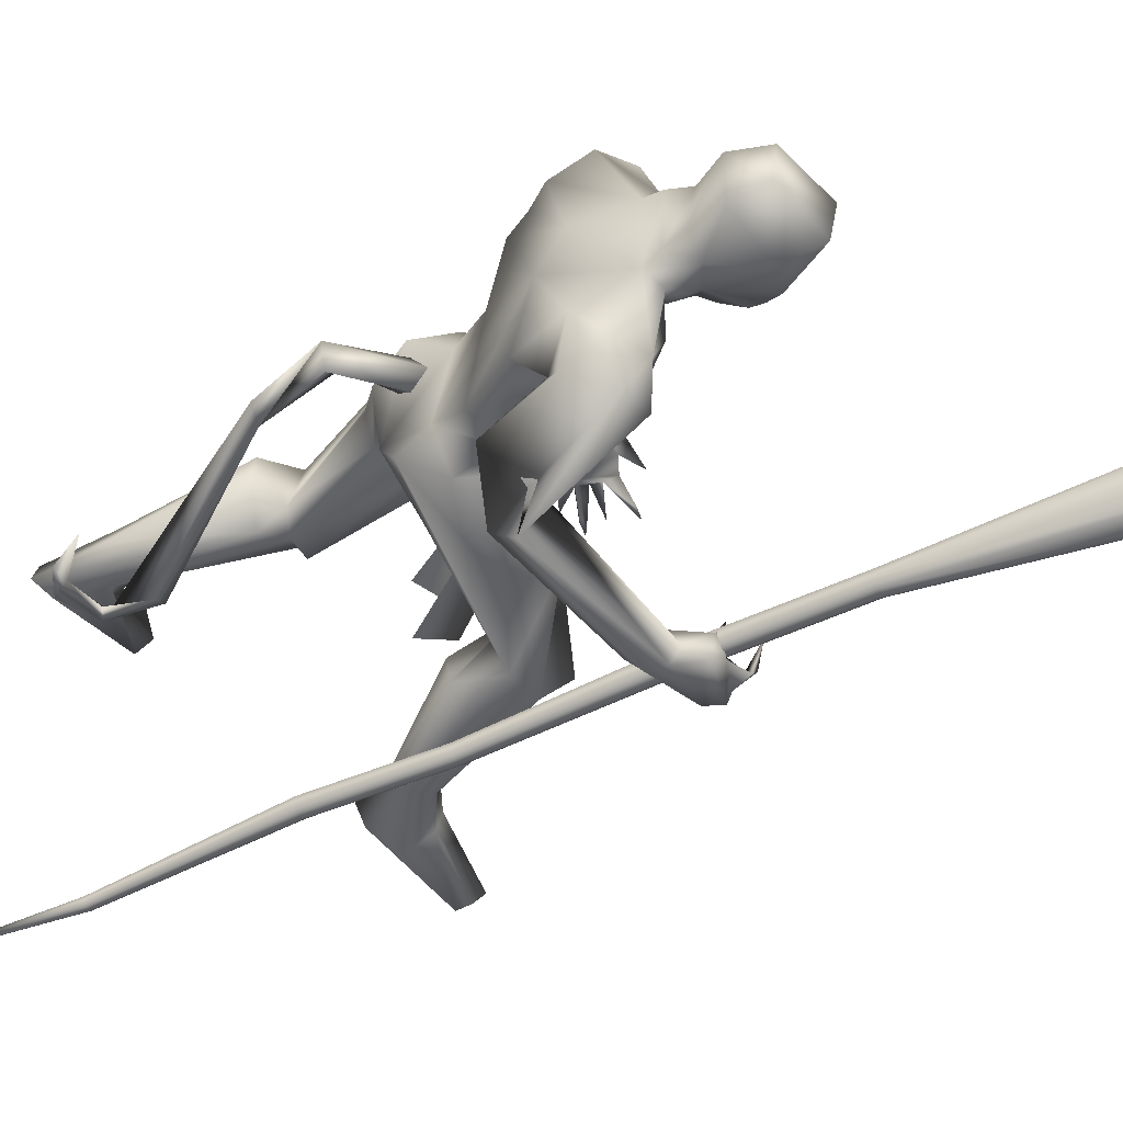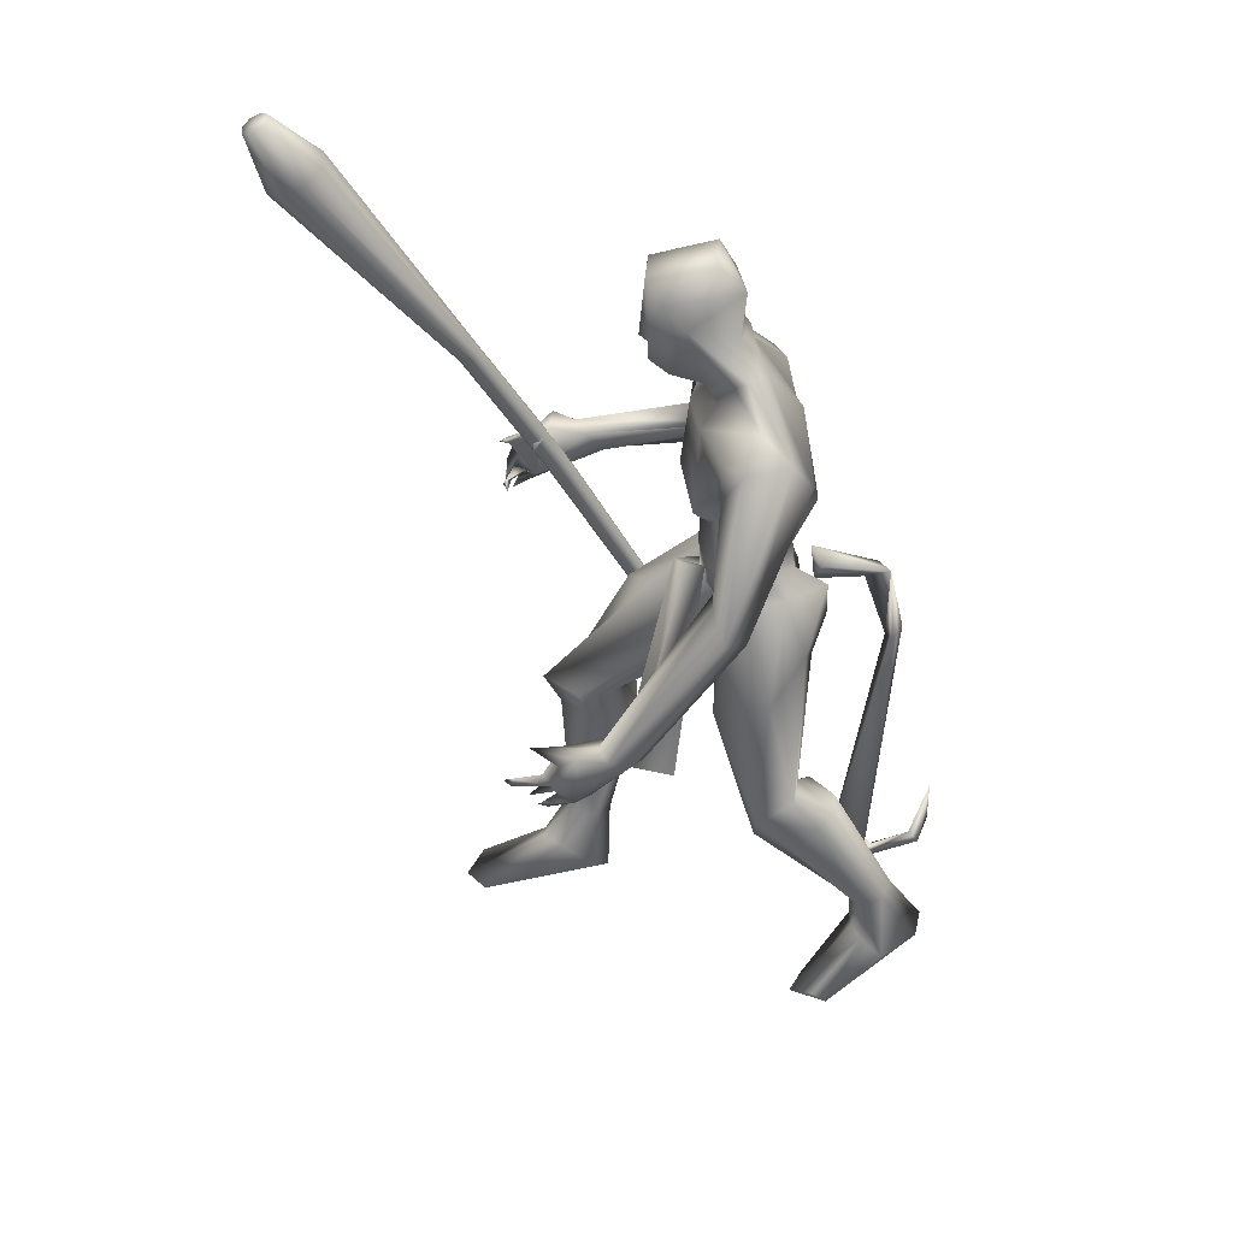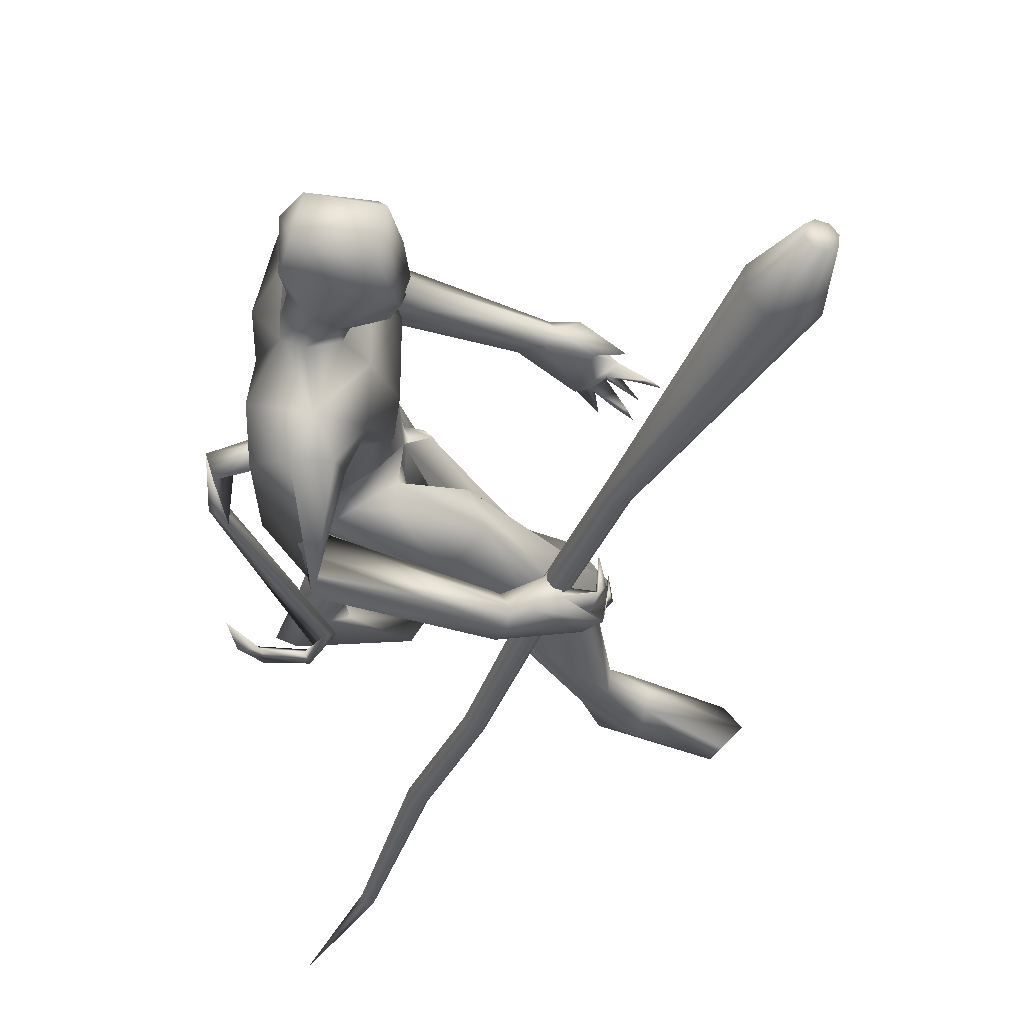
<metadata>
{"format":"obj","ext":"obj","renderer":"f3d","projection":"perspective","resolution":1024,"background":"white","views":[{"elev":-41.0,"azim":-32.9,"up":"+Y"},{"elev":35.9,"azim":173.3,"up":"+Z"},{"elev":-30.5,"azim":10.9,"up":"+Y"}]}
</metadata>
<code>
o body_Cube.000
v 1.061 0.547 1.386
v 1.181 0.5189 1.299
v 1.232 0.4854 1.246
v 1.167 0.4626 1.338
v 1.27 0.4571 1.335
v 1.207 0.5163 1.22
v 1.131 0.5204 1.148
v 1.326 0.4388 1.2
v 1.286 0.4407 1.193
v 1.356 0.4184 1.181
v 1.334 0.4419 1.173
v 1.19 0.4554 1.223
v 1.199 0.513 1.196
v 1.276 0.4245 1.113
v 1.177 0.4824 1.17
v 1.23 0.4206 1.076
v 1.194 0.4215 1.091
v 1.243 0.3972 1.049
v 1.213 0.427 1.061
v 1.128 0.45 1.171
v 1.074 0.4757 1.139
v 1.137 0.4229 1.071
v 1.077 0.4489 1.168
v 1.02 0.4901 1.383
v 1.133 0.5731 1.367
v 0.5449 0.2134 1.764
v 0.5562 0.2425 1.819
v 0.6293 0.1909 1.988
v 0.5342 0.3399 2.384
v 0.5673 0.2285 2.153
v 0.6702 0.07792 2.421
v 0.8117 0.09905 2.712
v 0.5942 0.09 1.505
v 0.5449 0.0437 1.273
v 0.5343 -0.001099 1.462
v 0.6377 0.2132 1.231
v 0.2986 0.1382 1.396
v 0.333 0.1905 0.8938
v 0.4479 0.1955 0.7468
v 0.4392 0.08363 0.8367
v 0.2183 0.2646 0.8785
v 0.1368 0.2333 0.3822
v 0.1102 0.3066 0.3899
v 0.06161 0.1671 0.3294
v -0.008451 0.232 0.436
v 0.6495 0.03633 1.705
v 0.3698 0.1279 1.743
v 0.3882 0.1702 1.872
v 0.3278 0.2335 2.068
v 0.6479 0.1064 1.922
v 0.355 0.07212 2.313
v 0.4794 0.1132 2.46
v 0.6279 0.07139 2.342
v 0.5689 0.1081 2.575
v 0.78 0.07179 2.457
v 0.8536 0.03116 2.776
v 0.5451 0.07536 2.728
v 0.2478 0.0988 1.526
v 0.6174 0.004028 1.591
v 0.4743 0.2085 1.972
v 0.3957 0.3014 2.141
v 0.444 0.3249 2.091
v 0.7382 0.1284 2.633
v 0.4277 0.03248 1.426
v 0.4697 0.3328 1.327
v 0.4516 -0.002951 1.324
v 0.2946 0.39 0.836
v 0.274 0.106 0.8349
v 0.03212 0.3106 0.4263
v 0.03912 0.1821 0.4353
v -0.06338 0.139 0.2248
v 0.6005 0.2093 1.598
v 0.4181 0.2525 1.7
v 0.3687 0.362 2.194
v 0.5146 0.3522 1.865
v 0.9678 0.5967 1.334
v 0.5807 0.4699 1.693
v 0.6668 0.5646 1.758
v 0.6929 0.4679 1.84
v 0.9142 0.5465 1.329
v 0.6597 0.373 2.176
v 0.5972 0.4332 2.299
v 0.02553 0.3327 0.1635
v 0.2924 0.2301 0.02031
v -0.1105 0.2651 0.194
v 0.09636 0.2949 0.2259
v 0.1225 0.2322 0.2306
v -0.1427 0.1818 0.2224
v 0.3482 0.3148 0.02016
v 0.2844 0.3935 0.06956
v 0.2373 0.4178 0.05171
v 0.6184 0.3498 1.9
v 0.6794 0.298 2.148
v 0.26 0.1509 1.68
v 0.6412 0.1785 1.801
v 0.5064 0.1049 2.524
v 0.637 0.07109 2.824
v 0.5671 -0.01261 1.497
v 0.5848 0.1275 2.427
v 0.3726 0.3349 0.9121
v 1.031 0.5933 1.359
v 0.9306 0.491 1.36
v 0.7169 0.1989 2.023
v 0.344 0.2748 2.15
v 0.4445 0.4209 2.311
v 0.651 0.3502 2.289
v 0.2371 0.3484 0.8701
v 0.4963 0.2774 0.7445
v 0.3803 0.1334 0.8343
v 0.6212 0.1381 1.493
v 0.3595 0.07803 1.341
v 0.34 0.2464 1.459
v 0.484 0.04175 1.424
v 0.5528 0.2548 1.682
v 0.6029 0.3198 2.143
v 1.151 -0.649 1.651
v 1.145 -0.6618 1.846
v 0.9056 -0.6867 1.73
v 1.137 -0.6209 1.825
v 1.144 -0.6173 1.683
v 1.234 -0.6336 1.804
v 1.074 -0.7134 1.876
v 1.096 -0.6105 1.868
v 1.159 -0.5174 1.835
v 1.213 -0.687 1.777
v 1.202 -0.6451 1.752
v 1.266 -0.6292 1.817
v 1.254 -0.5557 1.868
v 1.246 -0.6467 1.82
v 1.254 -0.5619 1.701
v 1.222 -0.6449 1.699
v 1.238 -0.6829 1.714
v 1.179 -0.6278 1.696
v 1.26 -0.5949 1.664
v 1.252 -0.5192 1.683
v 1.254 -0.5786 1.691
v 1.233 -0.6046 1.673
v 1.227 -0.6142 1.639
v 0.9109 -0.6275 1.759
v 1.175 -0.6933 1.686
v 0.9856 -0.7324 1.82
v 0.4864 -0.2117 1.79
v 0.5007 -0.2418 1.827
v 0.6036 -0.1927 1.981
v 0.665 -0.2509 2.168
v 0.603 -0.3893 2.165
v 0.354 -0.233 2.318
v 0.5728 -0.2328 2.128
v 0.3573 -0.3982 2.264
v 0.5381 -0.341 2.15
v 0.6507 -0.1332 2.48
v 0.7363 -0.1689 2.666
v 0.6309 -0.07712 1.567
v 0.8162 -0.1081 1.548
v 0.5084 -0.139 1.367
v 1.057 -0.07558 1.118
v 0.8939 -0.1977 1.116
v 1.166 -0.217 1.107
v 1.076 -0.3008 1.067
v 1.006 -0.113 0.9927
v 0.8265 -0.2991 0.9904
v 1.067 -0.29 0.5164
v 1.075 -0.2155 0.5217
v 1.002 -0.1697 0.4951
v 1.177 -0.223 0.374
v 0.6546 -0.02459 1.704
v 0.3412 -0.1177 1.687
v 0.3517 -0.1818 1.838
v 0.6455 -0.08874 1.893
v 0.3148 -0.2478 2.11
v 0.7196 -0.08462 2.037
v 0.5323 -0.06931 2.579
v 0.7416 -0.07039 2.412
v 0.8243 -0.1184 2.772
v 0.5495 -0.1088 2.723
v 0.5411 0.004328 1.468
v 0.2933 -0.08896 1.502
v 0.4186 -0.2235 1.966
v 0.5639 -0.3279 2.379
v 0.5948 -0.1407 2.557
v 0.7252 -0.3227 1.443
v 0.4849 -0.04957 1.393
v 0.9495 -0.09583 1.108
v 0.9214 -0.3675 0.9896
v 0.8516 -0.1551 0.926
v 0.9439 -0.1883 0.2447
v 0.4651 0.004604 1.363
v 0.6191 -0.2257 1.67
v 0.4187 -0.2596 1.671
v 0.3838 -0.4071 1.97
v 0.6071 -0.4396 2.304
v 0.9708 -0.6282 1.828
v 0.3819 -0.3371 2.184
v 0.4944 -0.4492 2.351
v 1.458 -0.2856 0.1649
v 0.9996 -0.1422 0.2789
v 1.349 -0.3945 0.1706
v 1.164 -0.2868 0.3567
v 0.9902 -0.2724 0.242
v 1.39 -0.3688 0.199
v 1.121 -0.3267 0.252
v 1.4 -0.2034 0.1572
v 1.116 -0.1602 0.3699
v 0.4377 -0.5483 1.822
v 0.3122 -0.412 1.964
v 0.4575 -0.6395 1.929
v 0.442 -0.5355 2.002
v 0.661 0.004691 1.665
v 0.667 0.00435 1.811
v 0.5185 -0.2518 1.74
v 0.6686 -0.09386 2.421
v 0.8299 -0.1233 2.569
v 1.104 -0.2311 0.9858
v 0.9767 -0.3057 0.4941
v 0.933 -0.2291 0.4808
v 0.6112 -0.1707 1.824
v 0.7925 -0.1169 2.477
v 0.5748 0.01592 1.506
v 0.4184 0.001455 1.434
v 0.3739 -0.03519 1.42
v 0.5399 0.004268 1.47
v 0.497 0.01116 1.435
v 0.9407 -0.3123 1.12
v 0.4875 0.002995 1.435
v 1.001 -0.684 1.853
v 0.943 -0.7376 1.768
v 0.3318 0.02898 1.434
v 0.6969 -0.1972 2.005
v 0.3367 -0.007817 2.19
v 0.499 -0.1071 2.521
v 0.6099 -0.0821 2.833
v 0.4715 0.002991 1.427
v 0.6325 -0.1377 1.674
v 0.5672 -0.0245 1.463
v 0.2981 -0.1731 1.573
v 0.8486 0.06111 2.574
v 0.8635 -0.03446 2.543
v 0.8328 -0.03068 2.46
v 0.8424 0.04939 2.501
v 0.8277 -0.1017 2.506
v 0.4942 0.3253 0.8275
v 0.8662 -0.2284 1.506
v 0.5483 0.1651 2.461
v 0.6271 -0.08001 2.341
v 0.6845 0.09595 2.267
v 0.6876 -0.1081 2.261
v 0.5537 -0.1647 2.454
v 0.4828 -0.1297 2.456
v 0.7429 -0.01536 1.71
v 0.7136 0.01712 1.703
v 0.7496 0.1108 0.8869
v 0.7593 -0.09977 0.888
v 0.8979 0.0651 0.9039
v 0.9034 -0.05404 0.9045
v 0.8519 0.004656 0.8456
v 0.1083 0.02141 1.611
v 0.267 0.07462 1.696
v 0.2799 0.01819 1.614
v 0.2756 -0.03985 1.689
v 0.2933 0.01359 1.744
v 0.05143 -0.03529 1.629
v 0.0275 0.05153 1.645
v 0.01522 -0.01813 1.338
v 0.1149 -0.005224 0.5402
v 0.04888 0.03401 0.3788
v 0.02934 -0.01981 0.3878
v 0.01215 0.01019 0.4143
v -0.127 -0.007082 0.3955
v -0.19 -0.006348 0.5084
v -0.1499 0.03891 0.4366
v -0.1208 0.0117 0.4615
v -0.1847 0.00912 0.6705
v 0.001966 0.05289 1.367
v -0.03629 0.00973 1.385
v 0.1569 0.009629 0.5259
f 153 234 218
f 59 153 218
f 33 59 98
f 12 6 9
f 8 3 12
f 76 101 7
f 23 3 4
f 76 7 80
f 25 5 2
f 6 3 8
f 4 2 5
f 16 15 20
f 8 10 11
f 9 11 10
f 6 12 13
f 7 13 15
f 12 14 13
f 78 101 76
f 12 20 15
f 19 7 16
f 103 93 245
f 15 16 7
f 16 18 19
f 17 19 18
f 7 20 22
f 20 23 21
f 25 101 1
f 122 117 123
f 2 3 6
f 2 4 3
f 26 27 95
f 27 60 28
f 28 95 27
f 28 30 103
f 29 53 245
f 53 29 99
f 74 51 52
f 30 61 93
f 29 82 105
f 115 93 61
f 42 43 241
f 42 108 39
f 45 41 107
f 44 39 109
f 86 43 87
f 43 83 69
f 69 85 88
f 71 44 70
f 86 87 89
f 42 44 87
f 87 44 84
f 88 84 71
f 46 95 209
f 103 245 246
f 48 168 229
f 48 167 168
f 50 169 209
f 50 171 169
f 51 104 49
f 51 49 229
f 47 48 27
f 60 49 104
f 48 49 60
f 29 105 243
f 60 61 30
f 243 99 29
f 61 104 62
f 104 74 62
f 62 115 61
f 70 68 45
f 68 70 44
f 79 92 1
f 140 132 122
f 115 92 81
f 74 75 62
f 24 92 75
f 92 115 75
f 1 101 79
f 81 93 115
f 77 80 75
f 80 77 76
f 24 4 1
f 196 186 164
f 125 132 126
f 84 89 87
f 90 91 86
f 84 44 71
f 91 89 84
f 85 83 91
f 201 214 199
f 179 147 194
f 162 201 198
f 106 81 82
f 123 192 225
f 122 141 140
f 120 116 139
f 116 140 118
f 121 117 129
f 140 133 137
f 25 13 7
f 119 120 123
f 129 125 127
f 127 128 129
f 129 128 121
f 126 121 125
f 131 126 130
f 133 132 136
f 136 132 140
f 145 179 191
f 134 135 136
f 136 135 137
f 131 132 133
f 116 133 138
f 140 116 138
f 147 170 193
f 120 133 116
f 141 122 225
f 125 129 117
f 120 119 121
f 144 178 143
f 143 216 144
f 145 171 246
f 171 145 228
f 146 150 148
f 228 145 148
f 149 147 193
f 179 244 247
f 145 246 179
f 179 247 248
f 213 163 164
f 163 162 198
f 162 159 184
f 215 161 185
f 214 215 186
f 203 196 164
f 163 203 164
f 229 147 248
f 200 197 195
f 203 163 165
f 166 208 209
f 169 144 216
f 169 216 209
f 171 228 144
f 167 142 143
f 170 178 148
f 178 170 168
f 168 143 178
f 199 186 197
f 214 184 161
f 214 162 184
f 205 190 192
f 206 204 226
f 192 190 225
f 206 141 207
f 139 118 205
f 248 147 179
f 4 24 23
f 123 120 192
f 123 225 122
f 119 117 121
f 45 88 70
f 244 179 246
f 198 201 197
f 69 83 85
f 83 43 86
f 193 150 205
f 198 200 195
f 52 51 248
f 274 273 265
f 259 260 261
f 259 258 260
f 263 261 262
f 262 256 263
f 271 267 265
f 256 259 261
f 256 261 263
f 262 273 274
f 263 274 264
f 275 263 264
f 265 275 266
f 266 267 271
f 270 268 269
f 80 21 102
f 270 269 272
f 263 275 273
f 5 25 1
f 102 23 24
f 12 15 14
f 14 15 13
f 7 19 17
f 17 20 7
f 20 21 22
f 21 7 22
f 28 60 30
f 106 93 81
f 82 29 106
f 51 74 104
f 103 30 93
f 44 42 39
f 241 43 67
f 208 46 209
f 46 26 95
f 48 47 167
f 28 50 95
f 95 50 209
f 49 48 229
f 50 28 103
f 50 103 171
f 27 48 60
f 67 69 107
f 43 69 67
f 84 88 85
f 85 91 84
f 83 86 91
f 91 90 89
f 127 125 121
f 139 192 120
f 117 119 124
f 117 124 123
f 119 123 124
f 132 131 130
f 130 126 132
f 133 140 138
f 131 133 120
f 143 142 216
f 144 148 178
f 148 144 228
f 191 179 194
f 163 213 162
f 159 162 213
f 160 164 185
f 215 214 161
f 195 202 165
f 203 165 202
f 216 166 209
f 166 216 142
f 170 229 168
f 171 144 169
f 170 147 229
f 164 215 185
f 201 162 214
f 190 150 146
f 205 149 193
f 141 206 226
f 148 150 193
f 203 202 196
f 195 197 202
f 201 199 197
f 197 200 198
f 202 186 196
f 262 257 256
f 256 257 258
f 260 257 262
f 256 258 259
f 266 264 267
f 273 275 265
f 264 265 267
f 265 266 268
f 270 265 268
f 268 271 269
f 271 270 272
f 269 271 272
f 6 11 9
f 9 8 12
f 101 25 7
f 20 12 23
f 12 3 23
f 7 21 80
f 11 6 8
f 17 16 20
f 8 9 10
f 93 106 245
f 16 17 18
f 25 2 6
f 13 25 6
f 106 29 245
f 105 74 52
f 108 42 241
f 69 45 107
f 43 42 87
f 45 69 88
f 90 86 89
f 171 103 246
f 26 47 27
f 61 60 104
f 105 52 243
f 68 41 45
f 109 68 44
f 92 24 1
f 102 24 75
f 115 62 75
f 101 78 79
f 80 102 75
f 77 78 76
f 186 215 164
f 147 149 194
f 141 226 140
f 116 118 139
f 140 226 118
f 134 140 137
f 128 127 121
f 137 133 136
f 134 136 140
f 146 145 191
f 135 134 137
f 132 125 117
f 122 132 117
f 131 120 126
f 120 121 126
f 145 146 148
f 160 213 164
f 165 163 198
f 199 214 186
f 51 229 248
f 168 167 143
f 193 170 148
f 186 202 197
f 139 205 192
f 204 118 226
f 190 207 225
f 141 225 207
f 118 204 205
f 88 71 70
f 150 190 205
f 165 198 195
f 264 274 265
f 260 262 261
f 258 257 260
f 274 263 262
f 273 262 263
f 270 271 265
f 275 264 266
f 268 266 271
f 21 23 102
f 4 5 1
f 31 99 63
f 32 236 63
f 54 96 230
f 55 173 211
f 57 54 172
f 243 54 63
f 243 96 54
f 56 32 97
f 211 217 151
f 152 151 212
f 152 212 174
f 174 212 56
f 172 180 175
f 175 57 172
f 172 230 180
f 152 175 180
f 180 151 152
f 32 63 57
f 237 212 240
f 236 237 240
f 239 236 240
f 217 238 240
f 55 239 240
f 175 152 174
f 97 231 56
f 31 63 55
f 236 32 56
f 173 55 238
f 97 57 231
f 237 236 56
f 57 63 54
f 174 56 231
f 173 217 211
f 217 173 238
f 57 175 231
f 238 55 240
f 236 239 63
f 239 55 63
f 172 54 230
f 31 55 211
f 99 243 63
f 151 217 240
f 212 151 240
f 212 237 56
f 97 32 57
f 231 175 174
f 187 219 232
f 33 98 35
f 36 65 114
f 110 34 36
f 66 109 40
f 241 67 100
f 40 109 39
f 208 166 249
f 221 176 59
f 224 113 35
f 176 221 224
f 66 111 109
f 65 73 114
f 68 109 38
f 65 100 112
f 67 107 100
f 187 64 113
f 187 224 232
f 66 34 113
f 34 33 35
f 176 221 224
f 187 224 232
f 242 188 181
f 153 233 154
f 156 183 234
f 223 184 159
f 161 183 185
f 250 255 253
f 224 176 218
f 176 224 221
f 176 221 59
f 223 181 235
f 182 222 234
f 242 223 159
f 158 160 156
f 157 155 182
f 187 219 232
f 224 222 220
f 223 235 155
f 36 72 110
f 182 234 183
f 188 242 233
f 234 154 158
f 181 223 242
f 107 41 38
f 100 38 112
f 34 110 33
f 241 36 108
f 36 241 65
f 154 242 159
f 46 208 249
f 254 249 166
f 255 250 249
f 251 46 253
f 176 224 221
f 224 187 232
f 34 66 40
f 176 224 35
f 176 35 98
f 73 65 112
f 39 34 40
f 66 64 111
f 156 160 183
f 64 66 113
f 218 234 222
f 153 154 234
f 158 213 160
f 158 159 213
f 182 220 222
f 189 181 210
f 157 161 223
f 187 224 220
f 161 157 183
f 185 183 160
f 41 68 38
f 161 184 223
f 111 37 38
f 155 157 223
f 72 36 114
f 34 39 108
f 36 34 108
f 176 98 59
f 221 232 224
f 111 38 109
f 224 187 113
f 219 187 232
f 34 35 113
f 221 232 224
f 219 187 232
f 188 210 181
f 222 224 218
f 224 232 221
f 218 176 59
f 181 189 235
f 183 157 182
f 224 187 232
f 242 154 233
f 156 234 158
f 100 107 38
f 38 37 112
f 241 100 65
f 158 154 159
f 250 46 249
f 252 254 166
f 254 255 249
f 46 250 253
f 224 232 221
f 79 78 82
f 96 52 248
f 53 31 211
f 52 96 243
f 77 74 105
f 244 211 151
f 207 146 206
f 206 191 194
f 244 53 211
f 247 180 248
f 190 146 207
f 204 149 205
f 194 149 204
f 53 99 31
f 82 78 105
f 245 53 246
f 81 92 79
f 74 77 75
f 244 151 247
f 53 244 246
f 180 247 151
f 81 79 82
f 230 96 248
f 78 77 105
f 146 191 206
f 180 230 248
f 206 194 204
f 26 114 73
f 26 72 114
f 58 37 111
f 110 72 33
f 58 94 112
f 47 94 177
f 46 59 33
f 73 94 47
f 47 26 73
f 64 227 111
f 112 94 73
f 210 233 142
f 177 220 182
f 177 155 235
f 166 142 233
f 167 177 235
f 153 59 233
f 167 235 189
f 177 58 220
f 187 220 227
f 37 58 112
f 26 46 72
f 94 58 177
f 187 227 64
f 187 219 227
f 210 142 189
f 142 167 189
f 210 188 233
f 227 58 111
f 167 47 177
f 72 46 33
f 155 177 182
f 59 166 233
f 58 227 220
f 219 187 227
o mace_Cube.008
v -0.1294 -0.833 -0.3104
v 1.994 -0.462 3.112
v 1.981 -0.4149 3.114
v 1.956 -0.4371 3.131
v 1.953 -0.4738 3.136
v 1.974 -0.5036 3.128
v 2.006 -0.509 3.111
v 2.031 -0.4869 3.094
v 2.034 -0.4501 3.088
v 2.014 -0.4203 3.097
v 1.929 -0.3876 2.897
v 1.977 -0.4553 2.878
v 1.97 -0.5388 2.891
v 1.913 -0.5891 2.929
v 1.839 -0.5768 2.969
v 1.792 -0.5091 2.988
v 1.798 -0.4256 2.974
v 1.855 -0.3753 2.937
v 1.095 -0.5817 1.731
v 0.5318 -0.7161 0.7603
v 0.5296 -0.7422 0.7642
v 0.5119 -0.758 0.776
v 0.489 -0.7541 0.7888
v 0.4743 -0.733 0.7951
v 1.351 -0.5251 2.208
v 1.33 -0.5436 2.221
v 1.328 -0.5743 2.226
v 0.2117 -0.7765 0.1267
v 0.4765 -0.7068 0.7912
v 0.4942 -0.6911 0.7793
v 0.5171 -0.6949 0.7665
v 1.345 -0.5992 2.219
v 1.372 -0.6037 2.205
v 1.393 -0.5852 2.191
v 1.396 -0.5545 2.186
v 0.1729 -0.7879 0.1506
v 0.1828 -0.8023 0.1464
v 0.1983 -0.8049 0.1376
v 0.2103 -0.7942 0.1295
v 0.7723 -0.6523 1.144
v 0.2017 -0.7621 0.1309
v 0.1862 -0.7595 0.1396
v 0.1742 -0.7702 0.1478
v 0.7494 -0.6485 1.157
v 0.7316 -0.6642 1.168
v 0.7294 -0.6904 1.172
v 0.7441 -0.7115 1.166
v 0.767 -0.7154 1.153
v 0.7847 -0.6996 1.142
v 0.7869 -0.6735 1.138
v 1.378 -0.5296 2.193
v 1.113 -0.6066 1.724
v 1.11 -0.6373 1.728
v 1.089 -0.6558 1.742
v 1.062 -0.6513 1.757
v 1.045 -0.6264 1.764
v 1.047 -0.5957 1.759
v 1.068 -0.5771 1.745
f 303 314 276
f 318 317 276
f 313 312 276
f 316 303 276
f 314 313 276
f 311 318 276
f 312 311 276
f 317 316 276
f 279 280 277
f 281 282 277
f 285 278 277
f 280 281 277
f 284 285 277
f 282 283 277
f 283 284 277
f 278 279 277
f 289 288 283
f 287 286 284
f 288 287 284
f 293 292 278
f 290 289 282
f 292 291 279
f 291 290 281
f 286 293 285
f 306 295 303
f 298 299 312
f 304 305 317
f 302 307 290
f 326 300 286
f 307 308 289
f 301 302 292
f 300 301 293
f 296 297 314
f 309 310 287
f 295 296 303
f 308 309 288
f 297 298 313
f 310 326 287
f 299 304 318
f 305 306 316
f 322 323 330
f 320 321 332
f 319 320 332
f 324 325 327
f 323 324 329
f 325 315 294
f 321 322 331
f 315 319 333
f 297 296 324
f 295 306 325
f 296 295 325
f 305 304 319
f 298 297 323
f 304 299 320
f 299 298 322
f 306 305 315
f 333 332 300
f 332 331 301
f 330 329 308
f 294 333 326
f 331 330 307
f 327 294 310
f 329 328 309
f 328 327 310
f 282 289 283
f 286 285 284
f 283 288 284
f 292 279 278
f 281 290 282
f 291 280 279
f 280 291 281
f 293 278 285
f 316 306 303
f 299 311 312
f 318 304 317
f 291 302 290
f 300 293 286
f 290 307 289
f 302 291 292
f 301 292 293
f 297 313 314
f 288 309 287
f 296 314 303
f 289 308 288
f 298 312 313
f 326 286 287
f 311 299 318
f 317 305 316
f 323 329 330
f 321 331 332
f 333 319 332
f 328 324 327
f 324 328 329
f 327 325 294
f 322 330 331
f 294 315 333
f 323 297 324
f 306 315 325
f 324 296 325
f 304 320 319
f 322 298 323
f 299 321 320
f 321 299 322
f 305 319 315
f 332 301 300
f 331 302 301
f 307 330 308
f 333 300 326
f 302 331 307
f 294 326 310
f 308 329 309
f 309 328 310

</code>
